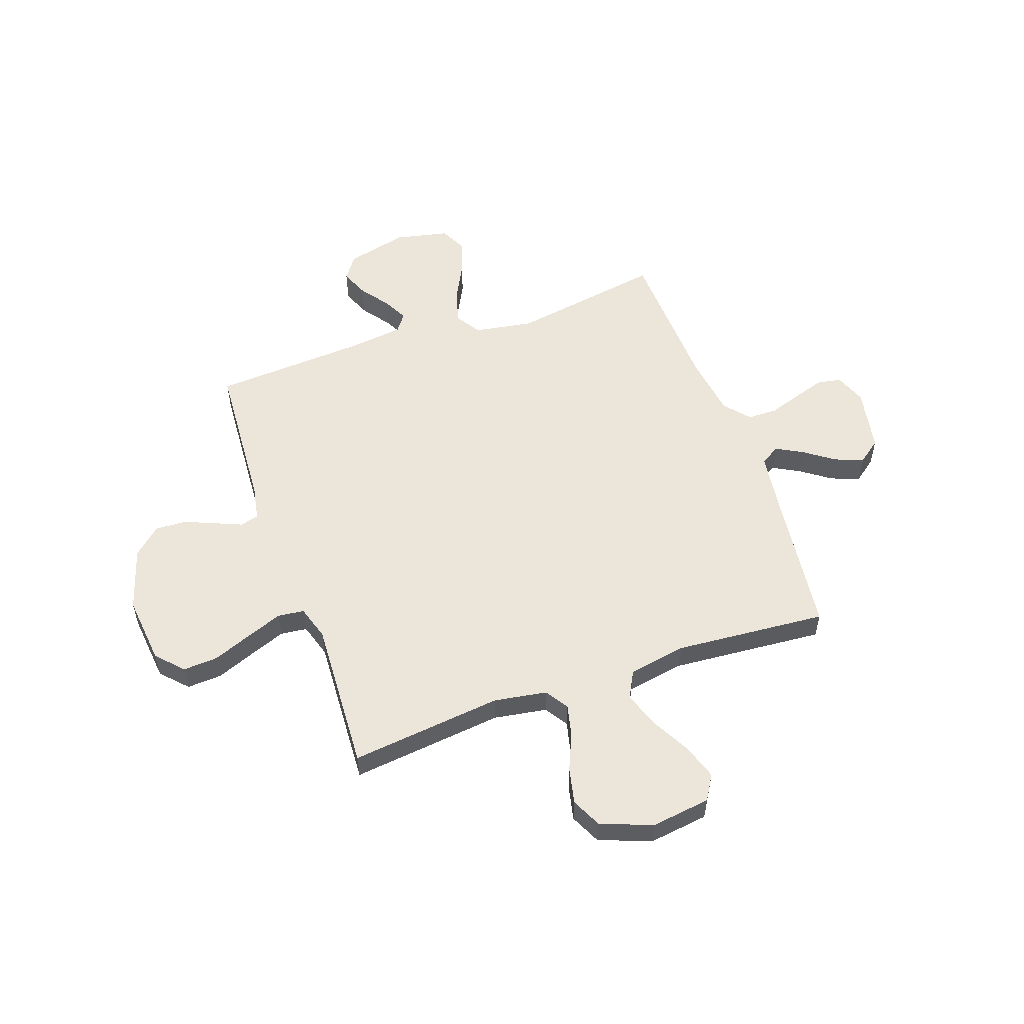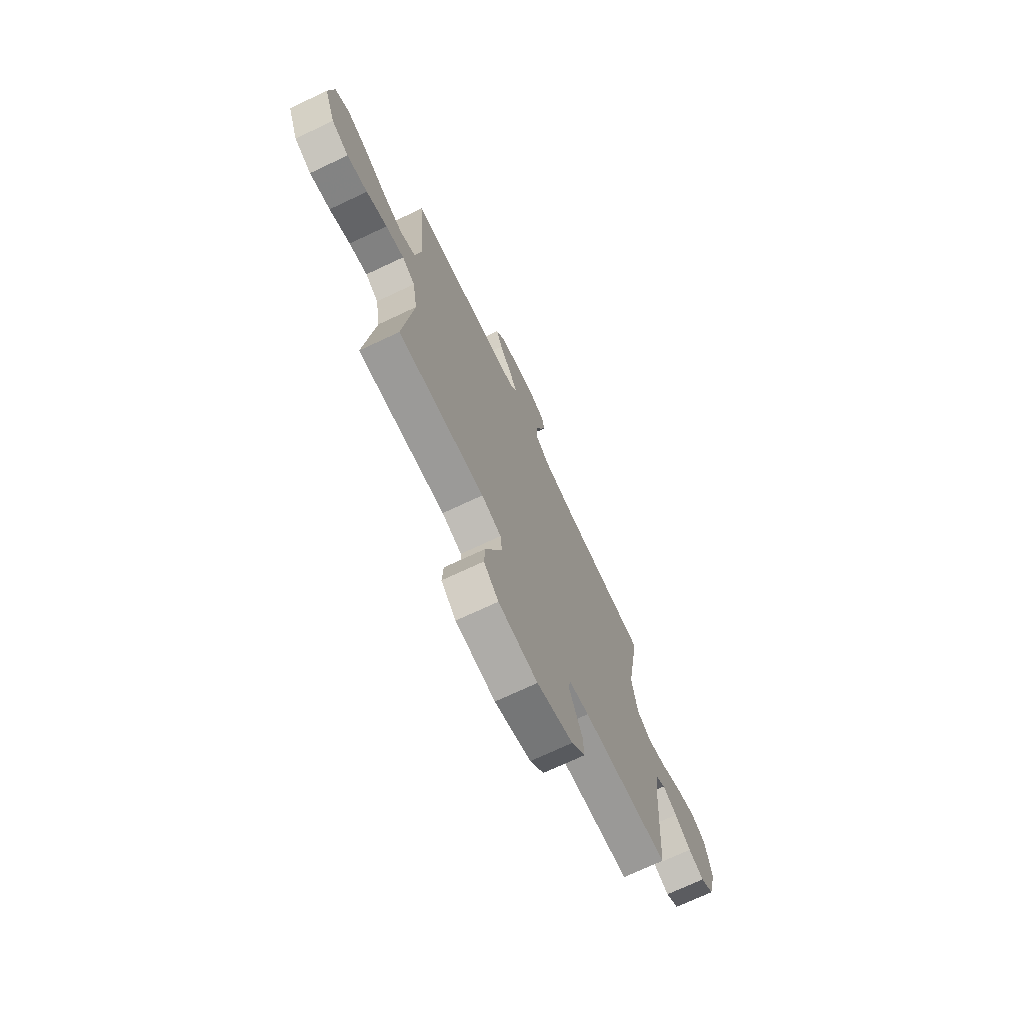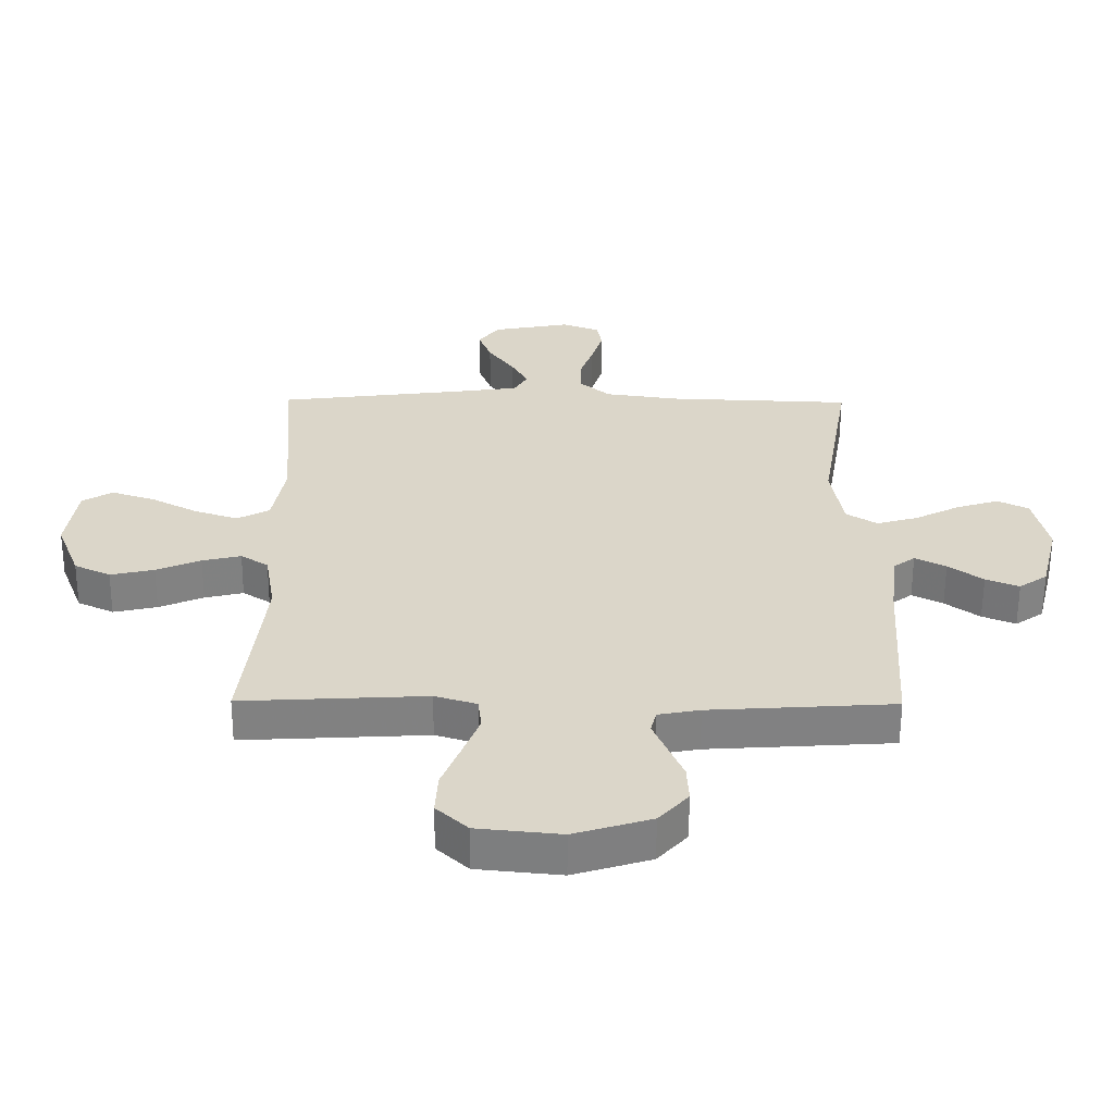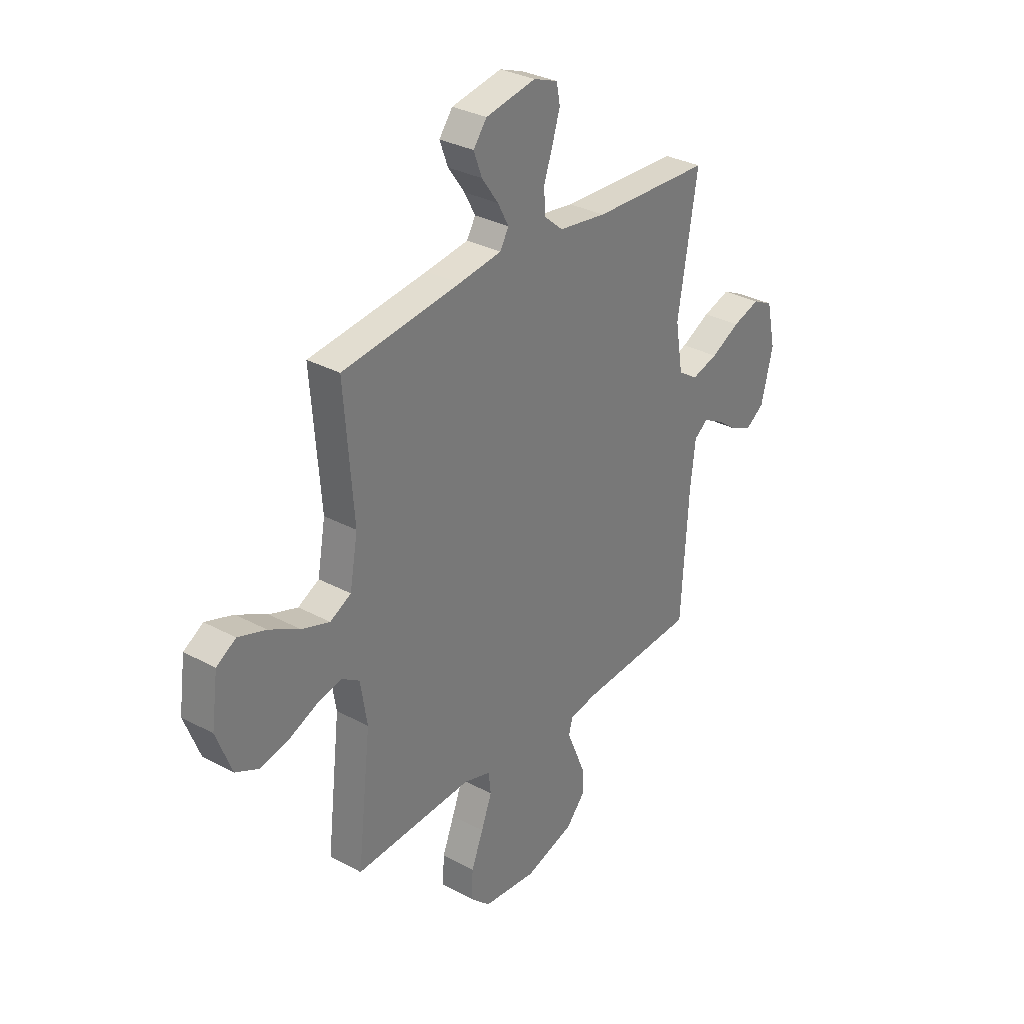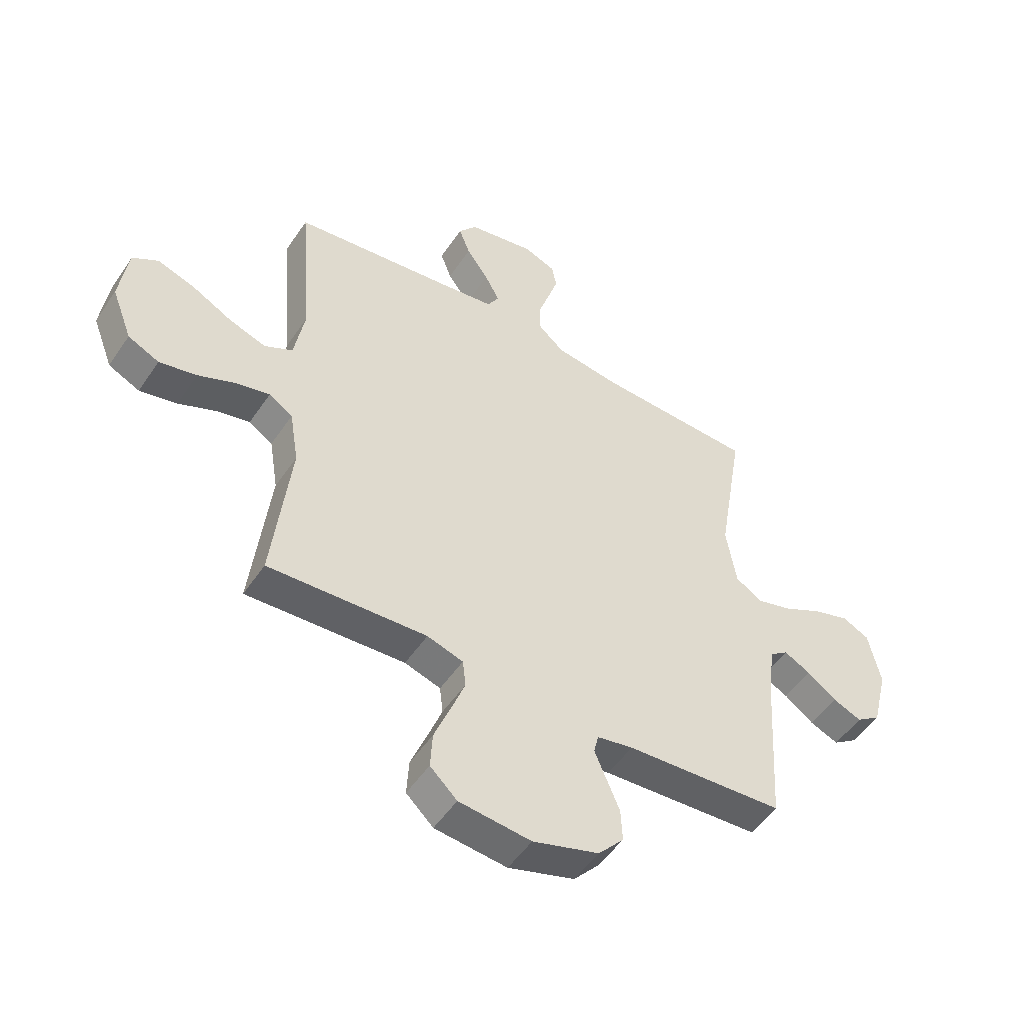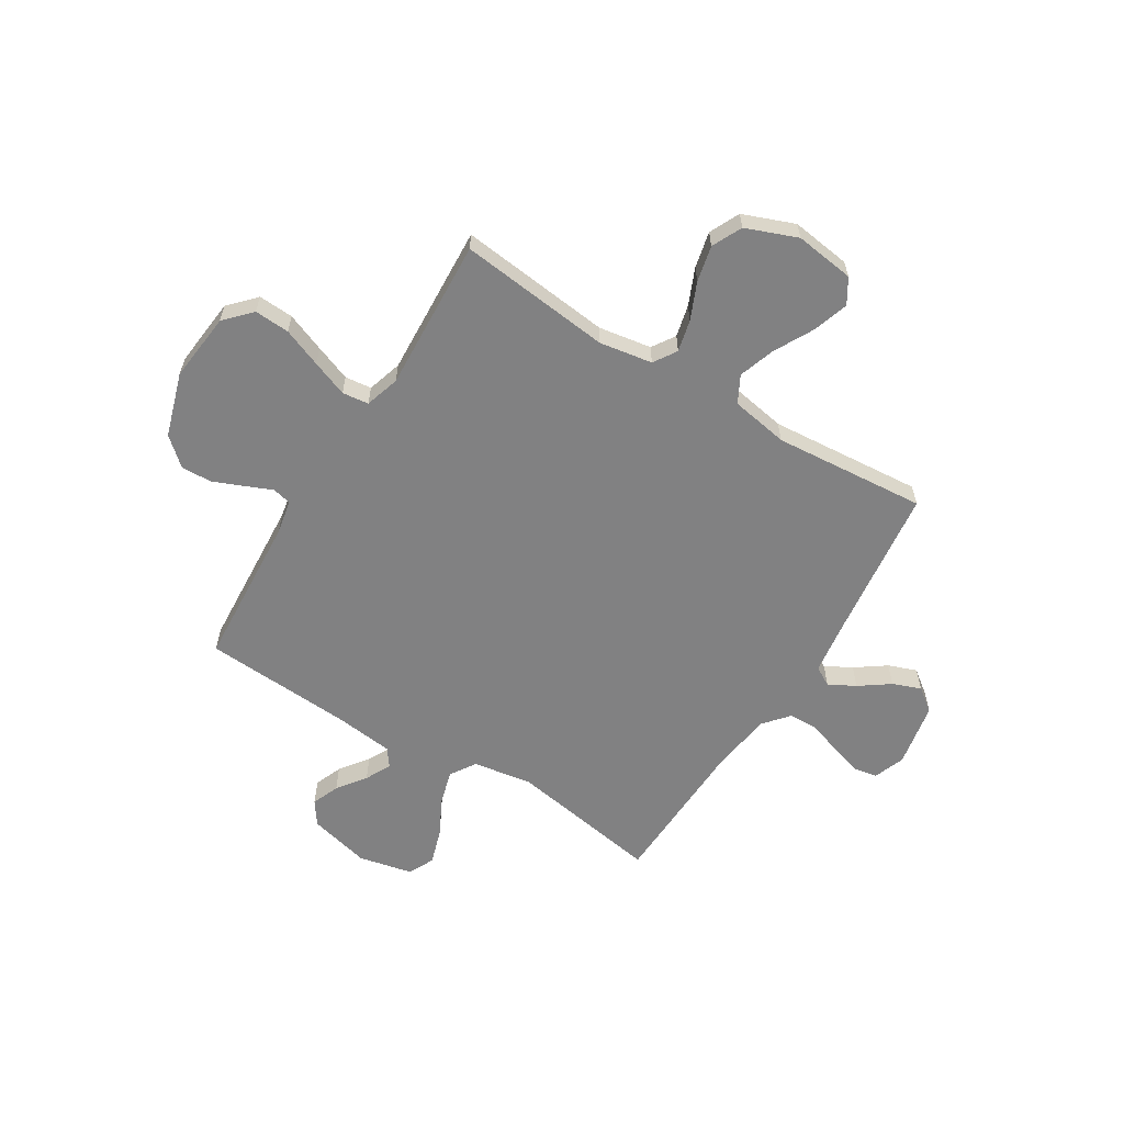
<metadata>
{"format":"obj","ext":"obj","renderer":"f3d","projection":"perspective","resolution":1024,"background":"white","views":[{"elev":54.6,"azim":-109.4,"up":"+Y"},{"elev":-72.1,"azim":-64.8,"up":"+Z"},{"elev":-60.1,"azim":-0.3,"up":"+Z"},{"elev":31.6,"azim":-52.6,"up":"+Z"},{"elev":-51.0,"azim":-32.9,"up":"+Z"},{"elev":-60.5,"azim":-121.6,"up":"+Y"}]}
</metadata>
<code>
v -0.5 0.07 0.5
v -0.2 0.07 0.537
v -0.092 0.07 0.552
v -0.07 0.07 0.59
v -0.098 0.07 0.642
v -0.14 0.07 0.701
v -0.161 0.07 0.757
v -0.127 0.07 0.802
v 0 0.07 0.826
v 0.061 0.07 0.803
v 0.07 0.07 0.756
v 0.051 0.07 0.695
v 0.029 0.07 0.63
v 0.03 0.07 0.571
v 0.079 0.07 0.529
v 0.2 0.07 0.512
v 0.5 0.07 0.5
v 0.45 0.07 0.2
v 0.469 0.07 0.084
v 0.519 0.07 0.052
v 0.586 0.07 0.071
v 0.66 0.07 0.109
v 0.729 0.07 0.131
v 0.78 0.07 0.106
v 0.803 0.07 0
v 0.773 0.07 -0.121
v 0.727 0.07 -0.153
v 0.673 0.07 -0.131
v 0.617 0.07 -0.09
v 0.567 0.07 -0.064
v 0.532 0.07 -0.09
v 0.519 0.07 -0.2
v 0.5 0.07 -0.5
v 0.2 0.07 -0.519
v 0.132 0.07 -0.532
v 0.123 0.07 -0.569
v 0.145 0.07 -0.621
v 0.17 0.07 -0.681
v 0.173 0.07 -0.742
v 0.125 0.07 -0.796
v 0 0.07 -0.835
v -0.136 0.07 -0.821
v -0.187 0.07 -0.773
v -0.183 0.07 -0.704
v -0.153 0.07 -0.628
v -0.126 0.07 -0.557
v -0.132 0.07 -0.505
v -0.2 0.07 -0.484
v -0.5 0.07 -0.5
v -0.466 0.07 -0.2
v -0.483 0.07 -0.096
v -0.528 0.07 -0.067
v -0.591 0.07 -0.082
v -0.663 0.07 -0.113
v -0.734 0.07 -0.129
v -0.793 0.07 -0.101
v -0.832 0.07 0
v -0.816 0.07 0.117
v -0.767 0.07 0.147
v -0.697 0.07 0.124
v -0.62 0.07 0.083
v -0.549 0.07 0.059
v -0.496 0.07 0.087
v -0.476 0.07 0.2
v -0.5 0 0.5
v -0.2 0 0.537
v -0.092 0 0.552
v -0.07 0 0.59
v -0.098 0 0.642
v -0.14 0 0.701
v -0.161 0 0.757
v -0.127 0 0.802
v 0 0 0.826
v 0.061 0 0.803
v 0.07 0 0.756
v 0.051 0 0.695
v 0.029 0 0.63
v 0.03 0 0.571
v 0.079 0 0.529
v 0.2 0 0.512
v 0.5 0 0.5
v 0.45 0 0.2
v 0.469 0 0.084
v 0.519 0 0.052
v 0.586 0 0.071
v 0.66 0 0.109
v 0.729 0 0.131
v 0.78 0 0.106
v 0.803 0 0
v 0.773 0 -0.121
v 0.727 0 -0.153
v 0.673 0 -0.131
v 0.617 0 -0.09
v 0.567 0 -0.064
v 0.532 0 -0.09
v 0.519 0 -0.2
v 0.5 0 -0.5
v 0.2 0 -0.519
v 0.132 0 -0.532
v 0.123 0 -0.569
v 0.145 0 -0.621
v 0.17 0 -0.681
v 0.173 0 -0.742
v 0.125 0 -0.796
v 0 0 -0.835
v -0.136 0 -0.821
v -0.187 0 -0.773
v -0.183 0 -0.704
v -0.153 0 -0.628
v -0.126 0 -0.557
v -0.132 0 -0.505
v -0.2 0 -0.484
v -0.5 0 -0.5
v -0.466 0 -0.2
v -0.483 0 -0.096
v -0.528 0 -0.067
v -0.591 0 -0.082
v -0.663 0 -0.113
v -0.734 0 -0.129
v -0.793 0 -0.101
v -0.832 0 0
v -0.816 0 0.117
v -0.767 0 0.147
v -0.697 0 0.124
v -0.62 0 0.083
v -0.549 0 0.059
v -0.496 0 0.087
v -0.476 0 0.2
f 59 60 61
f 58 59 61
f 57 58 61
f 56 57 61
f 55 56 61
f 54 55 61
f 53 54 61
f 52 53 61 62
f 51 52 62 63
f 48 49 50
f 51 63 64
f 50 51 64
f 48 50 64
f 47 48 64
f 43 44 45
f 42 43 45
f 41 42 45
f 40 41 45
f 39 40 45
f 38 39 45
f 37 38 45
f 36 37 45
f 35 36 45 46
f 34 35 46 47
f 64 1 2
f 47 64 2
f 34 47 2
f 33 34 2
f 32 33 2
f 27 28 29
f 26 27 29
f 25 26 29
f 24 25 29
f 23 24 29
f 22 23 29
f 21 22 29
f 20 21 29 30
f 19 20 30 31
f 16 17 18
f 15 16 18 19
f 19 31 32
f 15 19 32
f 14 15 32
f 11 12 13
f 10 11 13
f 9 10 13
f 8 9 13
f 7 8 13
f 6 7 13
f 5 6 13
f 4 5 13 14
f 32 2 3
f 3 4 14 32
f 125 124 123
f 125 123 122
f 125 122 121
f 125 121 120
f 125 120 119
f 125 119 118
f 125 118 117
f 126 125 117 116
f 127 126 116 115
f 114 113 112
f 128 127 115
f 128 115 114
f 128 114 112
f 128 112 111
f 109 108 107
f 109 107 106
f 109 106 105
f 109 105 104
f 109 104 103
f 109 103 102
f 109 102 101
f 109 101 100
f 110 109 100 99
f 111 110 99 98
f 66 65 128
f 66 128 111
f 66 111 98
f 66 98 97
f 66 97 96
f 93 92 91
f 93 91 90
f 93 90 89
f 93 89 88
f 93 88 87
f 93 87 86
f 93 86 85
f 94 93 85 84
f 95 94 84 83
f 82 81 80
f 83 82 80 79
f 96 95 83
f 96 83 79
f 96 79 78
f 77 76 75
f 77 75 74
f 77 74 73
f 77 73 72
f 77 72 71
f 77 71 70
f 77 70 69
f 78 77 69 68
f 67 66 96
f 96 78 68 67
f 1 65 66 2
f 2 66 67 3
f 3 67 68 4
f 4 68 69 5
f 5 69 70 6
f 6 70 71 7
f 7 71 72 8
f 8 72 73 9
f 9 73 74 10
f 10 74 75 11
f 11 75 76 12
f 12 76 77 13
f 13 77 78 14
f 14 78 79 15
f 15 79 80 16
f 16 80 81 17
f 17 81 82 18
f 18 82 83 19
f 19 83 84 20
f 20 84 85 21
f 21 85 86 22
f 22 86 87 23
f 23 87 88 24
f 24 88 89 25
f 25 89 90 26
f 26 90 91 27
f 27 91 92 28
f 28 92 93 29
f 29 93 94 30
f 30 94 95 31
f 31 95 96 32
f 32 96 97 33
f 33 97 98 34
f 34 98 99 35
f 35 99 100 36
f 36 100 101 37
f 37 101 102 38
f 38 102 103 39
f 39 103 104 40
f 40 104 105 41
f 41 105 106 42
f 42 106 107 43
f 43 107 108 44
f 44 108 109 45
f 45 109 110 46
f 46 110 111 47
f 47 111 112 48
f 48 112 113 49
f 49 113 114 50
f 50 114 115 51
f 51 115 116 52
f 52 116 117 53
f 53 117 118 54
f 54 118 119 55
f 55 119 120 56
f 56 120 121 57
f 57 121 122 58
f 58 122 123 59
f 59 123 124 60
f 60 124 125 61
f 61 125 126 62
f 62 126 127 63
f 63 127 128 64
f 64 128 65 1

</code>
